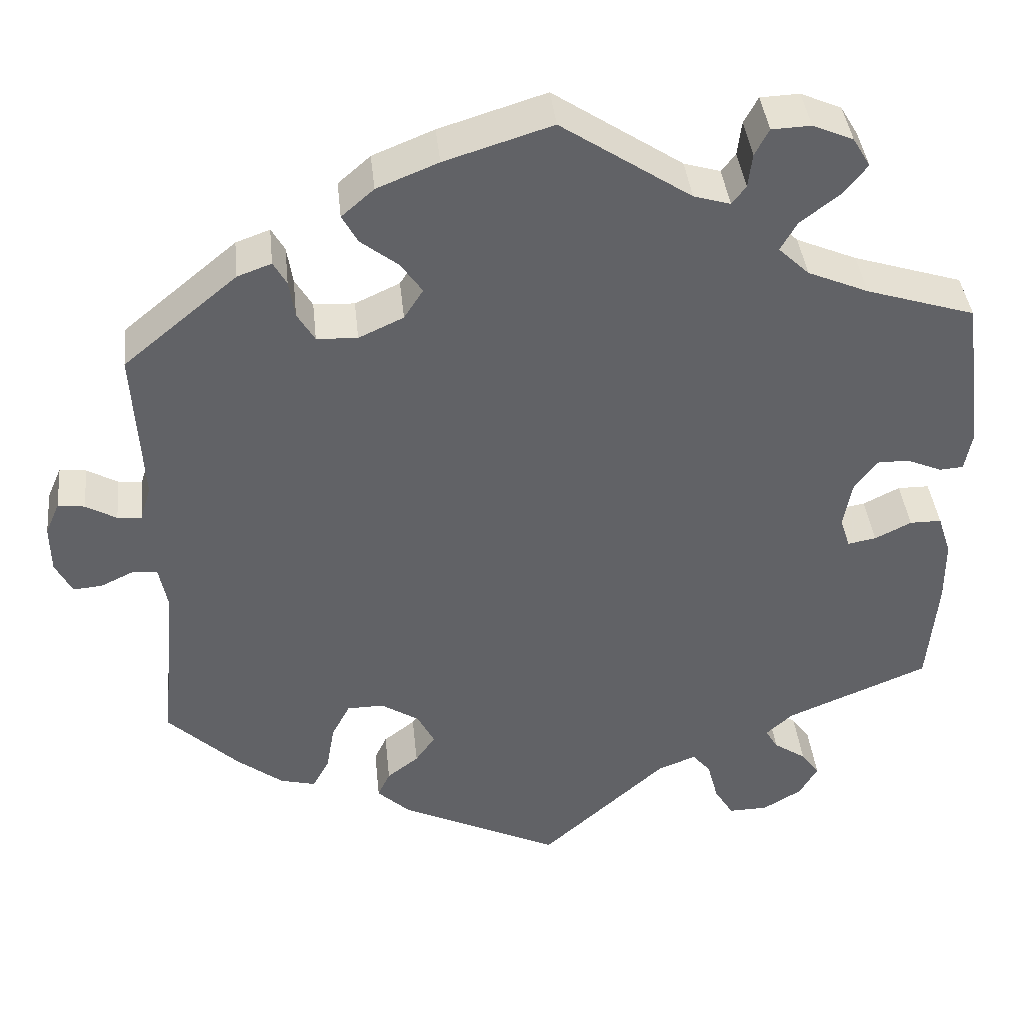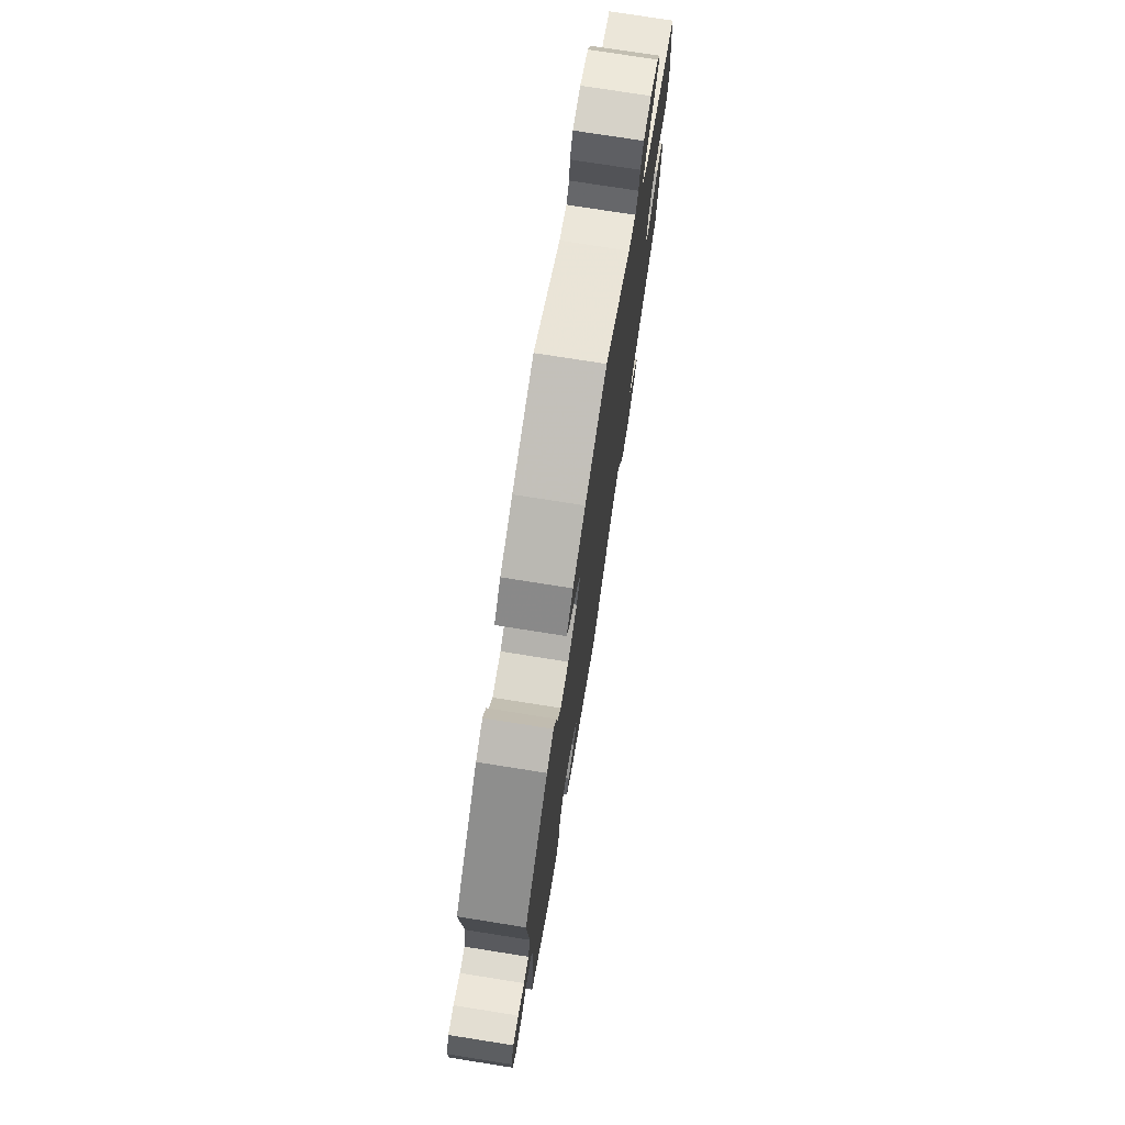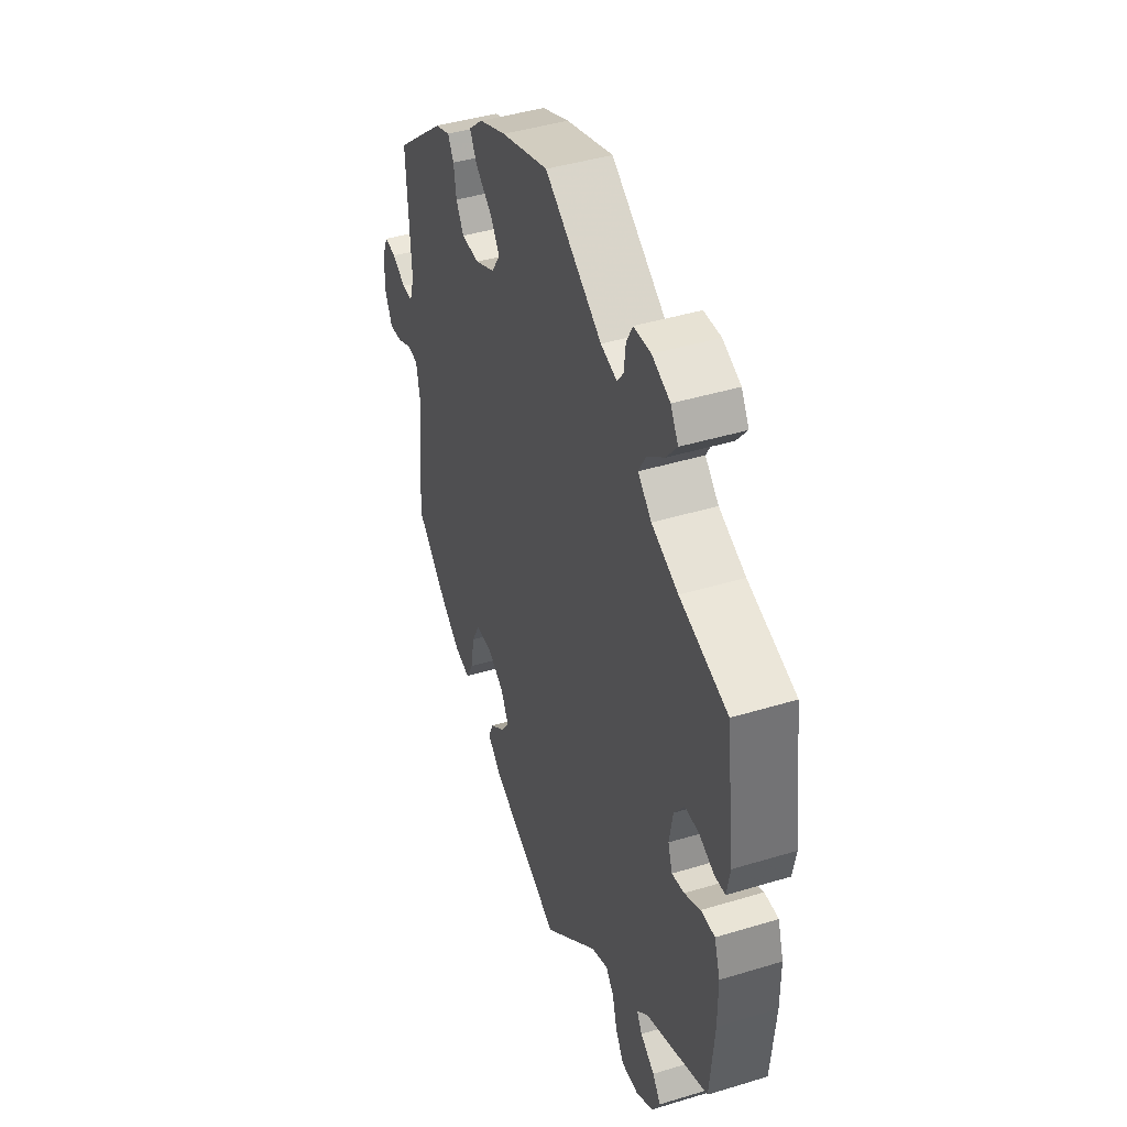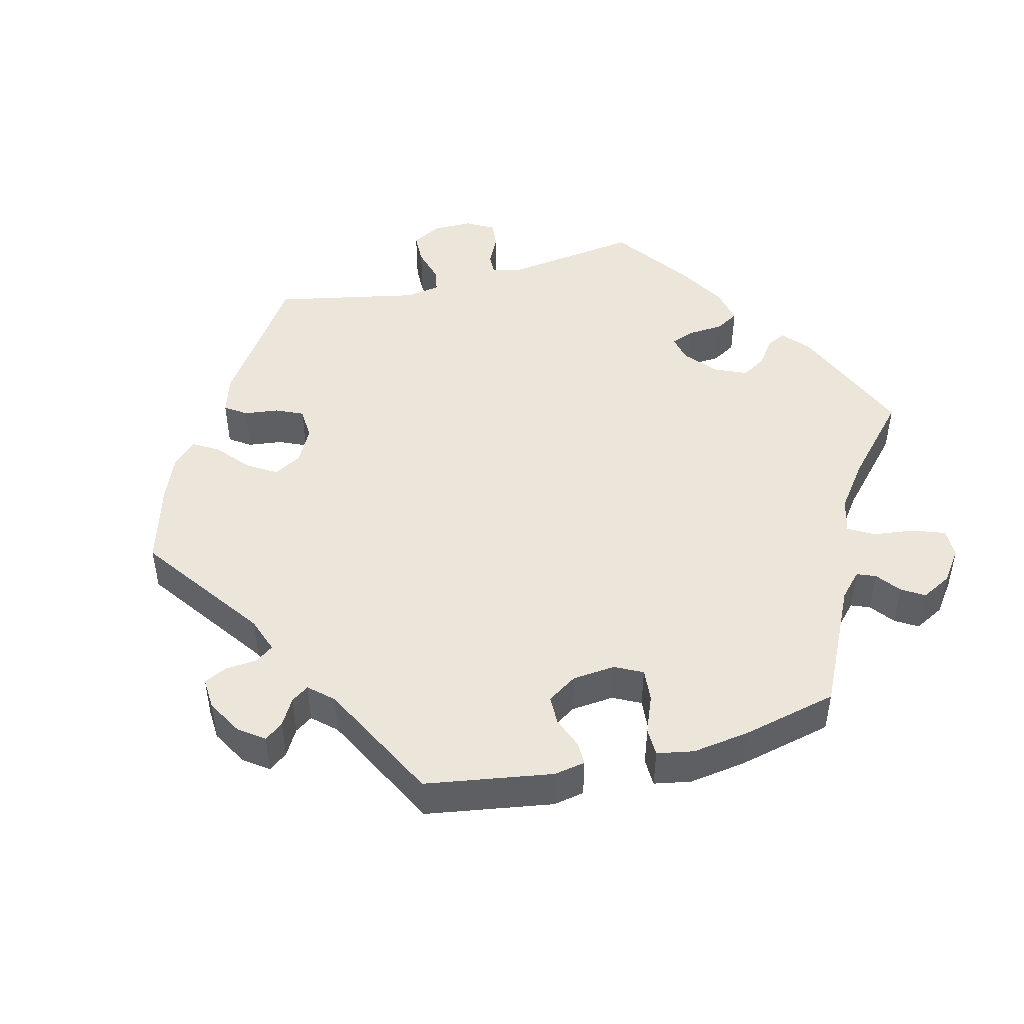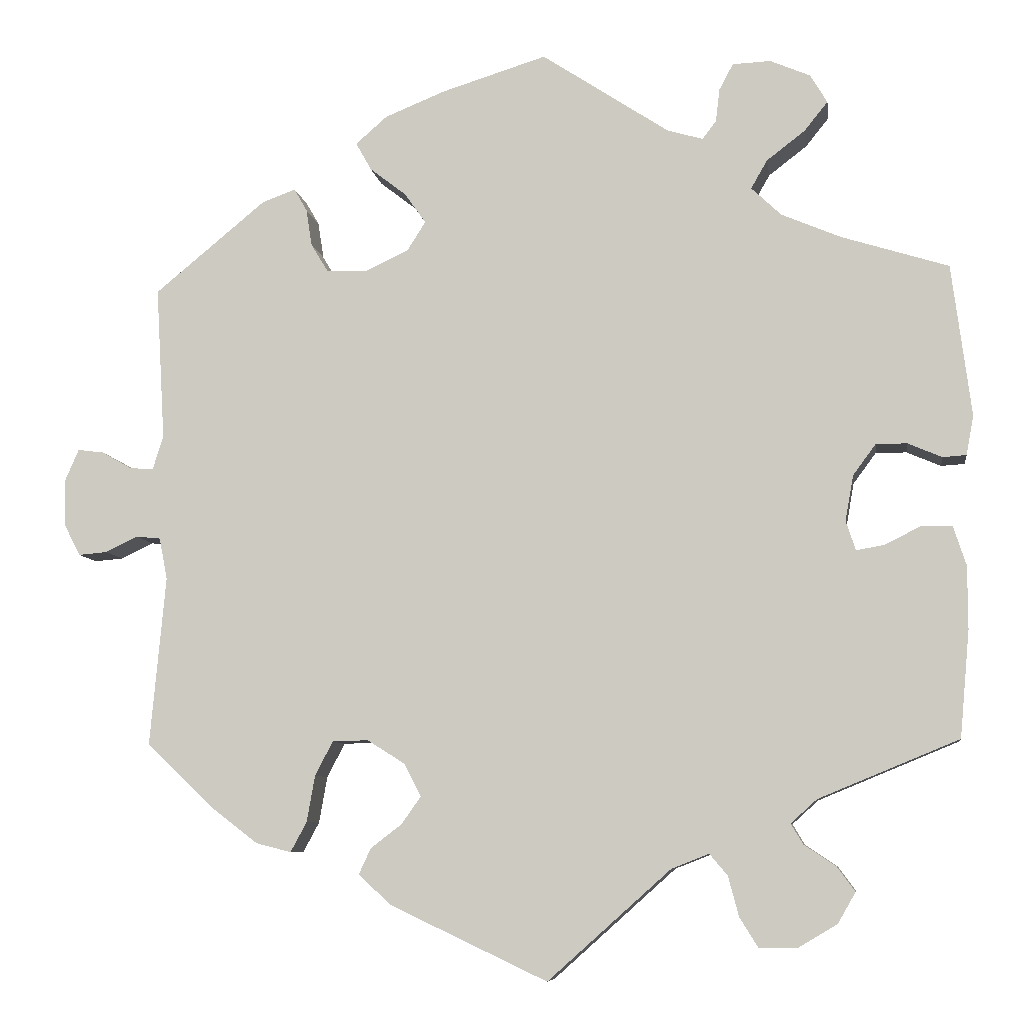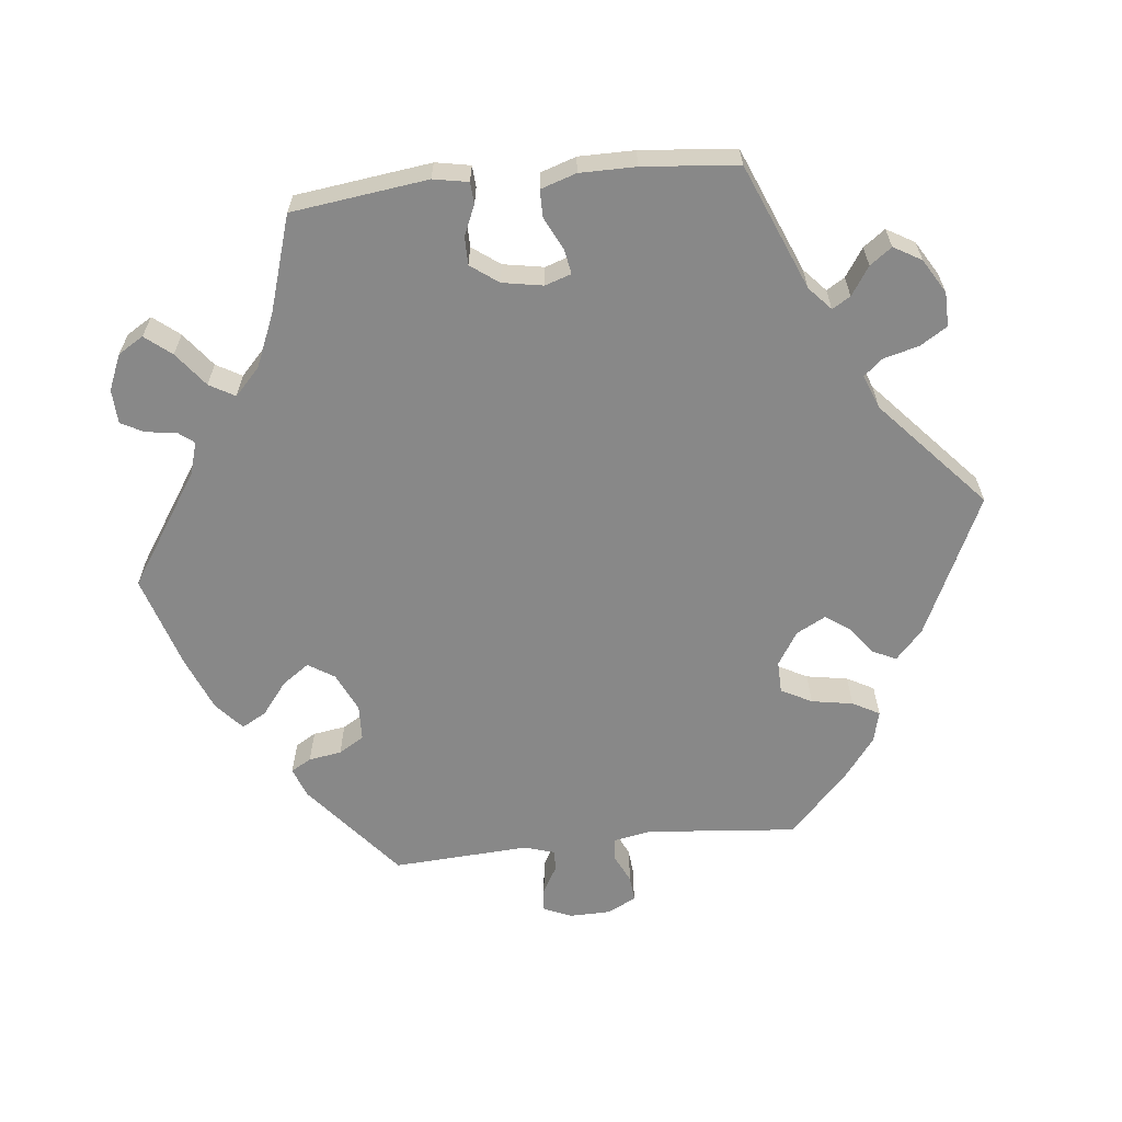
<metadata>
{"format":"obj","ext":"obj","renderer":"f3d","projection":"perspective","resolution":1024,"background":"white","views":[{"elev":39.7,"azim":-5.9,"up":"+Z"},{"elev":75.1,"azim":-81.0,"up":"+Z"},{"elev":42.6,"azim":70.0,"up":"+Z"},{"elev":47.2,"azim":-44.7,"up":"+Y"},{"elev":-7.8,"azim":8.2,"up":"+Z"},{"elev":-62.9,"azim":96.2,"up":"+Y"}]}
</metadata>
<code>
v 0.524 0.07 0.102
v 0.515 0.07 0.054
v 0.486 0.07 0.052
v 0.444 0.07 0.07
v 0.406 0.07 0.07
v 0.378 0.07 0.032
v 0.368 0.07 -0.024
v 0.38 0.07 -0.06
v 0.414 0.07 -0.054
v 0.458 0.07 -0.032
v 0.496 0.07 -0.032
v 0.512 0.07 -0.081
v 0.512 0.07 -0.158
v 0.5 0.07 -0.289
v 0.328 0.07 -0.36
v 0.296 0.07 -0.389
v 0.311 0.07 -0.414
v 0.35 0.07 -0.44
v 0.372 0.07 -0.47
v 0.35 0.07 -0.508
v 0.303 0.07 -0.536
v 0.256 0.07 -0.537
v 0.233 0.07 -0.5
v 0.22 0.07 -0.451
v 0.198 0.07 -0.425
v 0.152 0.07 -0.443
v 0.001 0.07 -0.578
v -0.192 0.07 -0.487
v -0.232 0.07 -0.45
v -0.217 0.07 -0.418
v -0.179 0.07 -0.389
v -0.155 0.07 -0.355
v -0.176 0.07 -0.315
v -0.222 0.07 -0.286
v -0.266 0.07 -0.287
v -0.288 0.07 -0.329
v -0.298 0.07 -0.386
v -0.318 0.07 -0.423
v -0.361 0.07 -0.412
v -0.416 0.07 -0.37
v -0.501 0.07 -0.289
v -0.482 0.07 -0.081
v -0.492 0.07 -0.03
v -0.522 0.07 -0.027
v -0.562 0.07 -0.046
v -0.597 0.07 -0.049
v -0.617 0.07 -0.01
v -0.618 0.07 0.047
v -0.601 0.07 0.086
v -0.569 0.07 0.082
v -0.532 0.07 0.061
v -0.503 0.07 0.059
v -0.49 0.07 0.101
v -0.501 0.07 0.289
v -0.364 0.07 0.402
v -0.323 0.07 0.417
v -0.307 0.07 0.389
v -0.3 0.07 0.344
v -0.279 0.07 0.309
v -0.23 0.07 0.307
v -0.176 0.07 0.332
v -0.153 0.07 0.368
v -0.179 0.07 0.405
v -0.224 0.07 0.44
v -0.243 0.07 0.474
v -0.204 0.07 0.508
v -0.13 0.07 0.538
v -0.001 0.07 0.578
v 0.155 0.07 0.475
v 0.199 0.07 0.462
v 0.216 0.07 0.484
v 0.221 0.07 0.525
v 0.238 0.07 0.557
v 0.285 0.07 0.559
v 0.334 0.07 0.538
v 0.355 0.07 0.503
v 0.326 0.07 0.467
v 0.279 0.07 0.431
v 0.259 0.07 0.396
v 0.296 0.07 0.361
v 0.369 0.07 0.33
v 0.5 0.07 0.289
v 0.524 0 0.102
v 0.515 0 0.054
v 0.486 0 0.052
v 0.444 0 0.07
v 0.406 0 0.07
v 0.378 0 0.032
v 0.368 0 -0.024
v 0.38 0 -0.06
v 0.414 0 -0.054
v 0.458 0 -0.032
v 0.496 0 -0.032
v 0.512 0 -0.081
v 0.512 0 -0.158
v 0.5 0 -0.289
v 0.328 0 -0.36
v 0.296 0 -0.389
v 0.311 0 -0.414
v 0.35 0 -0.44
v 0.372 0 -0.47
v 0.35 0 -0.508
v 0.303 0 -0.536
v 0.256 0 -0.537
v 0.233 0 -0.5
v 0.22 0 -0.451
v 0.198 0 -0.425
v 0.152 0 -0.443
v 0.001 0 -0.578
v -0.192 0 -0.487
v -0.232 0 -0.45
v -0.217 0 -0.418
v -0.179 0 -0.389
v -0.155 0 -0.355
v -0.176 0 -0.315
v -0.222 0 -0.286
v -0.266 0 -0.287
v -0.288 0 -0.329
v -0.298 0 -0.386
v -0.318 0 -0.423
v -0.361 0 -0.412
v -0.416 0 -0.37
v -0.501 0 -0.289
v -0.482 0 -0.081
v -0.492 0 -0.03
v -0.522 0 -0.027
v -0.562 0 -0.046
v -0.597 0 -0.049
v -0.617 0 -0.01
v -0.618 0 0.047
v -0.601 0 0.086
v -0.569 0 0.082
v -0.532 0 0.061
v -0.503 0 0.059
v -0.49 0 0.101
v -0.501 0 0.289
v -0.364 0 0.402
v -0.323 0 0.417
v -0.307 0 0.389
v -0.3 0 0.344
v -0.279 0 0.309
v -0.23 0 0.307
v -0.176 0 0.332
v -0.153 0 0.368
v -0.179 0 0.405
v -0.224 0 0.44
v -0.243 0 0.474
v -0.204 0 0.508
v -0.13 0 0.538
v -0.001 0 0.578
v 0.155 0 0.475
v 0.199 0 0.462
v 0.216 0 0.484
v 0.221 0 0.525
v 0.238 0 0.557
v 0.285 0 0.559
v 0.334 0 0.538
v 0.355 0 0.503
v 0.326 0 0.467
v 0.279 0 0.431
v 0.259 0 0.396
v 0.296 0 0.361
v 0.369 0 0.33
v 0.5 0 0.289
f 81 82 1 2
f 80 81 2 3
f 79 80 3 4
f 75 76 77 78
f 75 78 79
f 74 75 79
f 71 72 73 74
f 70 71 74 79
f 69 70 79 4
f 63 64 65 66
f 62 63 66 67
f 55 56 57 58
f 53 54 55 58
f 52 53 58 59
f 48 49 50 51
f 48 51 52
f 47 48 52
f 44 45 46 47
f 43 44 47 52
f 42 43 52 59
f 36 37 38 39
f 35 36 39 40
f 28 29 30 31
f 26 27 28 31
f 25 26 31 32
f 21 22 23 24
f 21 24 25
f 20 21 25
f 17 18 19 20
f 16 17 20 25
f 15 16 25 32
f 9 10 11 12
f 8 9 12 13
f 68 69 4 5
f 62 67 68 5
f 61 62 5 6
f 60 61 6 7
f 59 60 7 8
f 35 40 41 42
f 34 35 42 59
f 33 34 59 8
f 14 15 32 33
f 8 13 14 33
f 84 83 164 163
f 85 84 163 162
f 86 85 162 161
f 160 159 158 157
f 161 160 157
f 161 157 156
f 156 155 154 153
f 161 156 153 152
f 86 161 152 151
f 148 147 146 145
f 149 148 145 144
f 140 139 138 137
f 140 137 136 135
f 141 140 135 134
f 133 132 131 130
f 134 133 130
f 134 130 129
f 129 128 127 126
f 134 129 126 125
f 141 134 125 124
f 121 120 119 118
f 122 121 118 117
f 113 112 111 110
f 113 110 109 108
f 114 113 108 107
f 106 105 104 103
f 107 106 103
f 107 103 102
f 102 101 100 99
f 107 102 99 98
f 114 107 98 97
f 94 93 92 91
f 95 94 91 90
f 87 86 151 150
f 87 150 149 144
f 88 87 144 143
f 89 88 143 142
f 90 89 142 141
f 124 123 122 117
f 141 124 117 116
f 90 141 116 115
f 115 114 97 96
f 115 96 95 90
f 1 83 84 2
f 2 84 85 3
f 3 85 86 4
f 4 86 87 5
f 5 87 88 6
f 6 88 89 7
f 7 89 90 8
f 8 90 91 9
f 9 91 92 10
f 10 92 93 11
f 11 93 94 12
f 12 94 95 13
f 13 95 96 14
f 14 96 97 15
f 15 97 98 16
f 16 98 99 17
f 17 99 100 18
f 18 100 101 19
f 19 101 102 20
f 20 102 103 21
f 21 103 104 22
f 22 104 105 23
f 23 105 106 24
f 24 106 107 25
f 25 107 108 26
f 26 108 109 27
f 27 109 110 28
f 28 110 111 29
f 29 111 112 30
f 30 112 113 31
f 31 113 114 32
f 32 114 115 33
f 33 115 116 34
f 34 116 117 35
f 35 117 118 36
f 36 118 119 37
f 37 119 120 38
f 38 120 121 39
f 39 121 122 40
f 40 122 123 41
f 41 123 124 42
f 42 124 125 43
f 43 125 126 44
f 44 126 127 45
f 45 127 128 46
f 46 128 129 47
f 47 129 130 48
f 48 130 131 49
f 49 131 132 50
f 50 132 133 51
f 51 133 134 52
f 52 134 135 53
f 53 135 136 54
f 54 136 137 55
f 55 137 138 56
f 56 138 139 57
f 57 139 140 58
f 58 140 141 59
f 59 141 142 60
f 60 142 143 61
f 61 143 144 62
f 62 144 145 63
f 63 145 146 64
f 64 146 147 65
f 65 147 148 66
f 66 148 149 67
f 67 149 150 68
f 68 150 151 69
f 69 151 152 70
f 70 152 153 71
f 71 153 154 72
f 72 154 155 73
f 73 155 156 74
f 74 156 157 75
f 75 157 158 76
f 76 158 159 77
f 77 159 160 78
f 78 160 161 79
f 79 161 162 80
f 80 162 163 81
f 81 163 164 82
f 82 164 83 1

</code>
